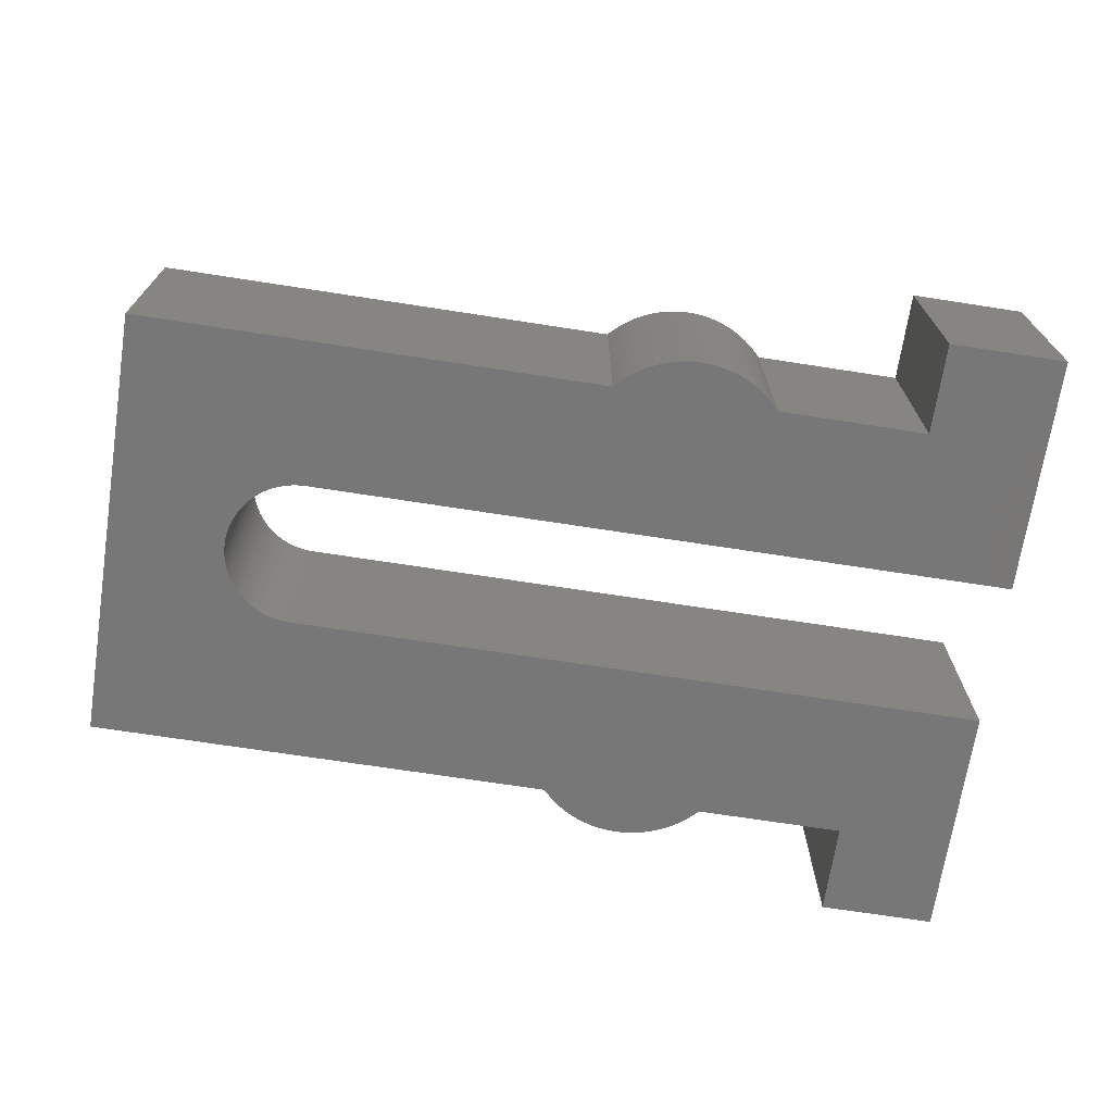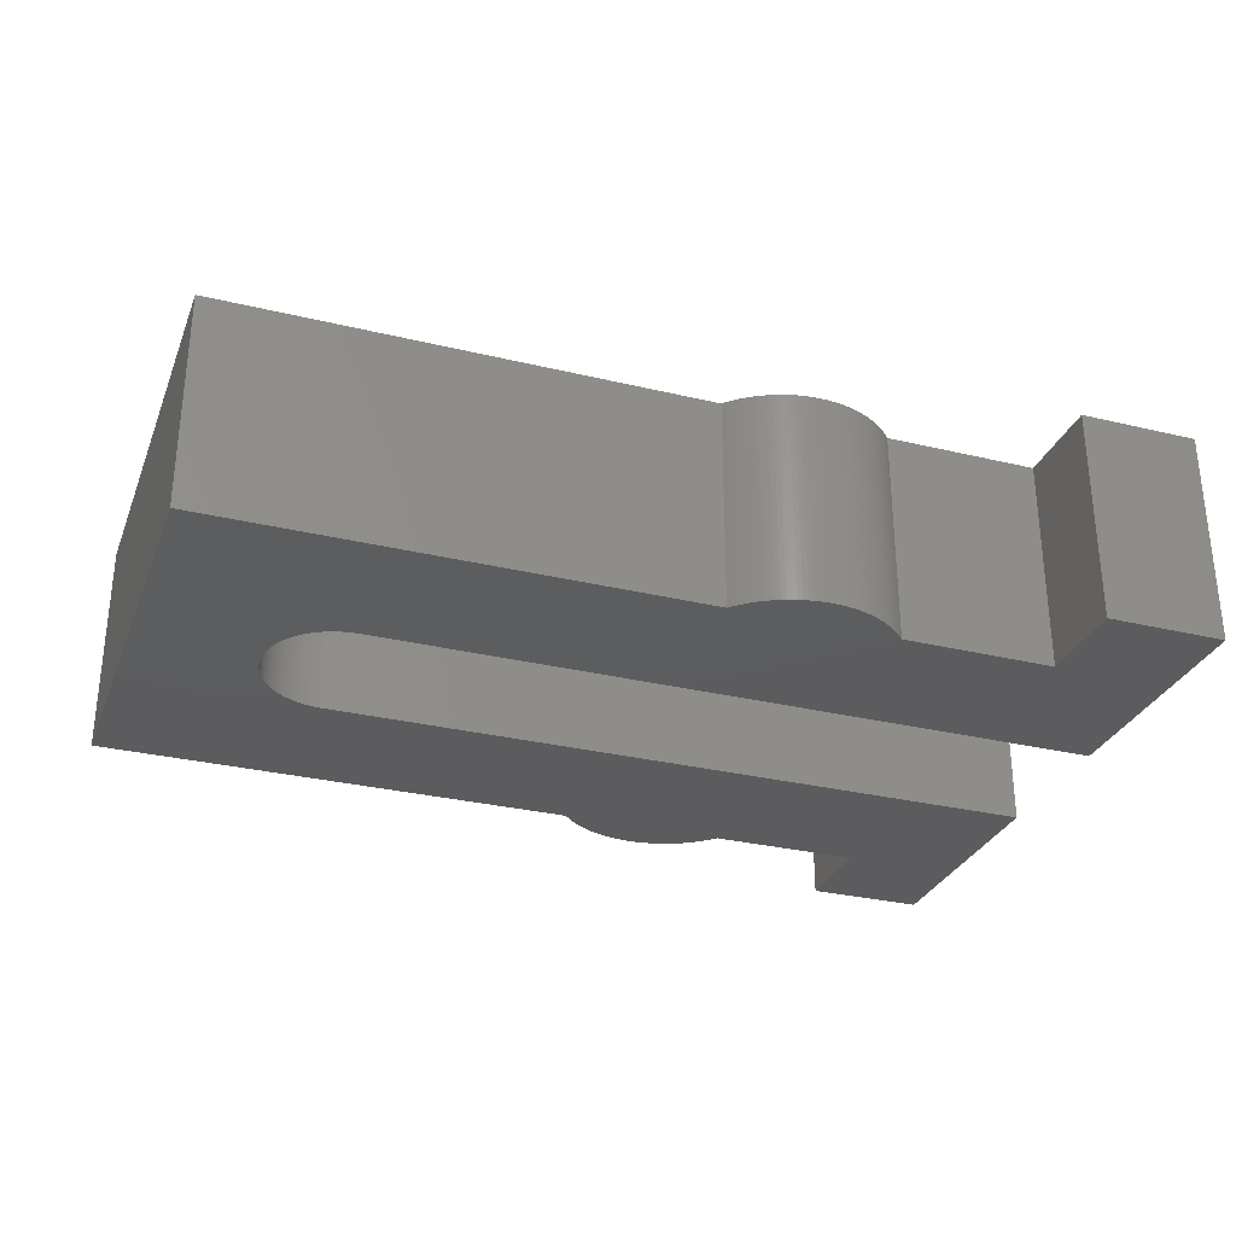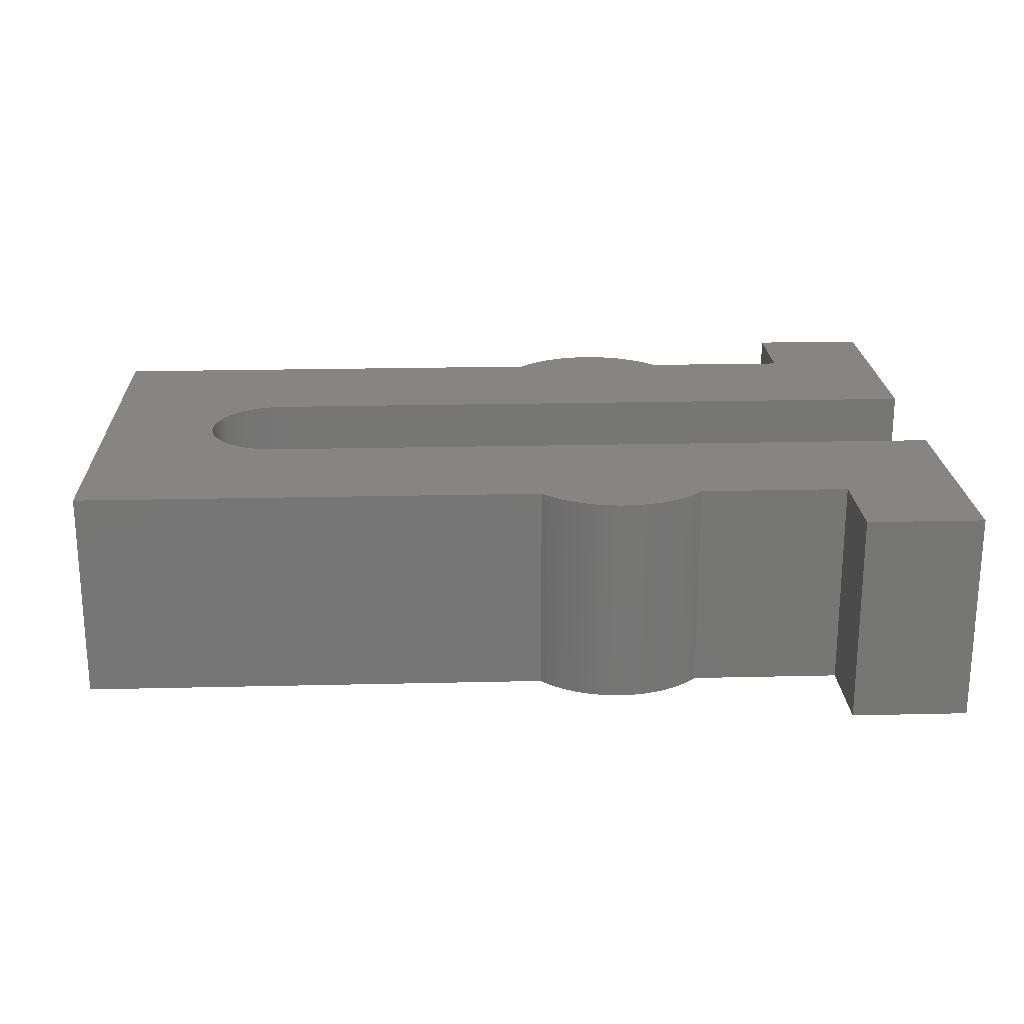
<metadata>
{"format":"stl","ext":"stl","renderer":"f3d","projection":"perspective","resolution":1024,"background":"white","views":[{"elev":-70.1,"azim":-8.8,"up":"+Z"},{"elev":-30.1,"azim":-19.3,"up":"+Z"},{"elev":21.5,"azim":-2.4,"up":"+Z"}]}
</metadata>
<code>
# stl→obj: 326 verts, 648 faces
v -3.289 0.92 -1.192e-07
v -3.289 0.92 2.668
v -3.329 0.9191 -1.192e-07
v -3.329 0.9191 2.668
v -3.369 0.9165 -1.192e-07
v -3.369 0.9165 2.668
v -3.409 0.9121 -1.192e-07
v -3.409 0.9121 2.668
v -3.449 0.906 -1.192e-07
v -3.449 0.906 2.668
v -3.488 0.8982 -1.192e-07
v -3.488 0.8982 2.668
v -3.527 0.8886 -1.192e-07
v -3.527 0.8886 2.668
v -3.566 0.8774 -1.192e-07
v -3.566 0.8774 2.668
v -3.604 0.8645 -1.192e-07
v -3.604 0.8645 2.668
v -3.641 0.85 -1.192e-07
v -3.641 0.85 2.668
v -3.678 0.8338 -1.192e-07
v -3.678 0.8338 2.668
v -3.714 0.816 -1.192e-07
v -3.714 0.816 2.668
v -3.749 0.7967 -1.192e-07
v -3.749 0.7967 2.668
v -3.783 0.7759 -1.192e-07
v -3.783 0.7759 2.668
v -3.817 0.7536 -1.192e-07
v -3.817 0.7536 2.668
v -3.849 0.7299 -1.192e-07
v -3.849 0.7299 2.668
v -3.88 0.7048 -1.192e-07
v -3.88 0.7048 2.668
v -3.911 0.6783 -1.192e-07
v -3.911 0.6783 2.668
v -3.94 0.6505 -1.192e-07
v -3.94 0.6505 2.668
v -3.967 0.6215 -1.192e-07
v -3.967 0.6215 2.668
v -3.994 0.5914 -1.192e-07
v -3.994 0.5914 2.668
v -4.019 0.56 -1.192e-07
v -4.019 0.56 2.668
v -4.043 0.5277 -1.192e-07
v -4.043 0.5277 2.668
v -4.065 0.4943 -1.192e-07
v -4.065 0.4943 2.668
v -4.086 0.46 -1.192e-07
v -4.086 0.46 2.668
v -4.105 0.4248 -1.192e-07
v -4.105 0.4248 2.668
v -4.123 0.3888 -1.192e-07
v -4.123 0.3888 2.668
v -4.139 0.3521 -1.192e-07
v -4.139 0.3521 2.668
v -4.154 0.3147 -1.192e-07
v -4.154 0.3147 2.668
v -4.166 0.2766 -1.192e-07
v -4.166 0.2766 2.668
v -4.178 0.2381 -1.192e-07
v -4.178 0.2381 2.668
v -4.187 0.1991 -1.192e-07
v -4.187 0.1991 2.668
v -4.195 0.1598 -1.192e-07
v -4.195 0.1598 2.668
v -4.201 0.1201 -1.192e-07
v -4.201 0.1201 2.668
v -4.205 0.08018 -1.192e-07
v -4.205 0.08018 2.668
v -4.208 0.04012 -1.192e-07
v -4.208 0.04012 2.668
v -4.209 -7.019e-06 -1.192e-07
v -4.209 -7.019e-06 2.668
v -4.208 -0.04013 -1.192e-07
v -4.208 -0.04013 2.668
v -4.205 -0.08019 -1.192e-07
v -4.205 -0.08019 2.668
v -4.201 -0.1201 -1.192e-07
v -4.201 -0.1201 2.668
v -4.195 -0.1598 -1.192e-07
v -4.195 -0.1598 2.668
v -4.187 -0.1991 -1.192e-07
v -4.187 -0.1991 2.668
v -4.178 -0.2381 -1.192e-07
v -4.178 -0.2381 2.668
v -4.166 -0.2767 -1.192e-07
v -4.166 -0.2767 2.668
v -4.154 -0.3147 -1.192e-07
v -4.154 -0.3147 2.668
v -4.139 -0.3521 -1.192e-07
v -4.139 -0.3521 2.668
v -4.123 -0.3888 -1.192e-07
v -4.123 -0.3888 2.668
v -4.105 -0.4248 -1.192e-07
v -4.105 -0.4248 2.668
v -4.086 -0.46 -1.192e-07
v -4.086 -0.46 2.668
v -4.065 -0.4943 -1.192e-07
v -4.065 -0.4943 2.668
v -4.043 -0.5277 -1.192e-07
v -4.043 -0.5277 2.668
v -4.019 -0.5601 -1.192e-07
v -4.019 -0.5601 2.668
v -3.994 -0.5914 -1.192e-07
v -3.994 -0.5914 2.668
v -3.967 -0.6215 -1.192e-07
v -3.967 -0.6215 2.668
v -3.94 -0.6505 -1.192e-07
v -3.94 -0.6505 2.668
v -3.911 -0.6783 -1.192e-07
v -3.911 -0.6783 2.668
v -3.88 -0.7048 -1.192e-07
v -3.88 -0.7048 2.668
v -3.849 -0.7299 -1.192e-07
v -3.849 -0.7299 2.668
v -3.817 -0.7536 -1.192e-07
v -3.817 -0.7536 2.668
v -3.783 -0.7759 -1.192e-07
v -3.783 -0.7759 2.668
v -3.749 -0.7967 -1.192e-07
v -3.749 -0.7967 2.668
v -3.714 -0.8161 -1.192e-07
v -3.714 -0.8161 2.668
v -3.678 -0.8338 -1.192e-07
v -3.678 -0.8338 2.668
v -3.641 -0.85 -1.192e-07
v -3.641 -0.85 2.668
v -3.604 -0.8645 -1.192e-07
v -3.604 -0.8645 2.668
v -3.566 -0.8774 -1.192e-07
v -3.566 -0.8774 2.668
v -3.527 -0.8887 -1.192e-07
v -3.527 -0.8887 2.668
v -3.488 -0.8982 -1.192e-07
v -3.488 -0.8982 2.668
v -3.449 -0.906 -1.192e-07
v -3.449 -0.906 2.668
v -3.409 -0.9121 -1.192e-07
v -3.409 -0.9121 2.668
v -3.369 -0.9165 -1.192e-07
v -3.369 -0.9165 2.668
v -3.329 -0.9191 -1.192e-07
v -3.329 -0.9191 2.668
v -3.289 -0.92 -1.192e-07
v -3.289 -0.92 2.668
v 5.681 -0.92 2.668
v 5.681 -0.92 -1.192e-07
v 4.209 2.76 2.668
v 4.209 3.91 2.668
v 4.209 2.76 -1.192e-07
v 4.209 3.91 -1.192e-07
v 5.681 3.91 2.668
v 5.681 3.91 -1.192e-07
v 5.681 0.92 2.668
v 5.681 0.92 -1.192e-07
v 2.323 2.76 -1.192e-07
v -5.681 2.76 -1.192e-07
v -5.681 -2.76 -1.192e-07
v 0.2658 -2.76 -1.192e-07
v 0.3489 2.845 -1.192e-07
v 0.3931 2.885 -1.192e-07
v 0.439 2.923 -1.192e-07
v 0.4865 2.959 -1.192e-07
v 0.5355 2.993 -1.192e-07
v 0.5859 3.024 -1.192e-07
v 0.6376 3.054 -1.192e-07
v 0.9701 3.181 -1.192e-07
v 1.028 3.194 -1.192e-07
v 1.087 3.204 -1.192e-07
v 1.146 3.212 -1.192e-07
v 1.205 3.217 -1.192e-07
v 1.265 3.22 -1.192e-07
v 1.324 3.22 -1.192e-07
v 1.619 -3.181 -1.192e-07
v 1.561 -3.194 -1.192e-07
v 0.6906 3.081 -1.192e-07
v 0.7446 3.106 -1.192e-07
v 0.7997 3.128 -1.192e-07
v 1.384 3.217 -1.192e-07
v 1.443 3.212 -1.192e-07
v 1.502 3.204 -1.192e-07
v 1.619 3.181 -1.192e-07
v 1.676 3.166 -1.192e-07
v 2.003 3.024 -1.192e-07
v 1.733 3.148 -1.192e-07
v 1.789 3.128 -1.192e-07
v 1.844 3.106 -1.192e-07
v 1.898 3.081 -1.192e-07
v 1.951 3.054 -1.192e-07
v 2.053 2.993 -1.192e-07
v 1.561 3.194 -1.192e-07
v 2.24 -2.845 -1.192e-07
v 2.196 -2.885 -1.192e-07
v 2.15 -2.923 -1.192e-07
v 2.102 -2.959 -1.192e-07
v 2.053 -2.993 -1.192e-07
v 2.003 -3.024 -1.192e-07
v 1.951 -3.054 -1.192e-07
v 1.502 -3.204 -1.192e-07
v 1.443 -3.212 -1.192e-07
v 1.384 -3.217 -1.192e-07
v 0.2658 2.76 -1.192e-07
v 0.3064 2.803 -1.192e-07
v 0.8557 3.148 -1.192e-07
v 0.9126 3.166 -1.192e-07
v 2.102 2.959 -1.192e-07
v 2.15 2.923 -1.192e-07
v 2.196 2.885 -1.192e-07
v 5.681 -3.91 -1.192e-07
v 4.209 -3.91 -1.192e-07
v 4.209 -2.76 -1.192e-07
v 2.323 -2.76 -1.192e-07
v 2.282 -2.804 -1.192e-07
v 1.898 -3.081 -1.192e-07
v 1.844 -3.106 -1.192e-07
v 1.789 -3.128 -1.192e-07
v 2.24 2.845 -1.192e-07
v 2.282 2.803 -1.192e-07
v 1.733 -3.148 -1.192e-07
v 1.676 -3.166 -1.192e-07
v 1.324 -3.22 -1.192e-07
v 1.265 -3.22 -1.192e-07
v 0.3064 -2.804 -1.192e-07
v 1.205 -3.217 -1.192e-07
v 1.146 -3.212 -1.192e-07
v 0.5355 -2.993 -1.192e-07
v 1.028 -3.194 -1.192e-07
v 0.5859 -3.024 -1.192e-07
v 0.9701 -3.181 -1.192e-07
v 0.9126 -3.166 -1.192e-07
v 0.8557 -3.148 -1.192e-07
v 0.7997 -3.128 -1.192e-07
v 0.7446 -3.106 -1.192e-07
v 0.6906 -3.081 -1.192e-07
v 0.6376 -3.054 -1.192e-07
v 0.4865 -2.959 -1.192e-07
v 0.439 -2.923 -1.192e-07
v 0.3931 -2.885 -1.192e-07
v 1.087 -3.204 -1.192e-07
v 0.3489 -2.845 -1.192e-07
v 2.323 2.76 2.668
v 0.2658 2.76 2.668
v 4.209 -3.91 2.668
v 5.681 -3.91 2.668
v 4.209 -2.76 2.668
v 2.323 -2.76 2.668
v 0.2658 -2.76 2.668
v -5.681 -2.76 2.668
v 1.265 3.22 2.668
v 1.205 3.217 2.668
v 1.146 3.212 2.668
v 1.087 3.204 2.668
v 1.028 3.194 2.668
v 0.9701 3.181 2.668
v 0.9126 3.166 2.668
v 0.6376 3.054 2.668
v 0.6906 3.081 2.668
v 0.7446 3.106 2.668
v 0.5859 3.024 2.668
v 0.5355 2.993 2.668
v 0.4865 2.959 2.668
v 1.951 3.054 2.668
v 1.898 3.081 2.668
v 2.003 3.024 2.668
v 1.844 3.106 2.668
v 1.789 3.128 2.668
v 1.733 3.148 2.668
v 1.676 3.166 2.668
v 1.619 3.181 2.668
v 2.102 2.959 2.668
v 2.053 2.993 2.668
v 1.502 3.204 2.668
v 1.561 3.194 2.668
v 1.443 3.212 2.668
v 1.384 3.217 2.668
v 1.324 3.22 2.668
v 0.439 2.923 2.668
v 0.3931 2.885 2.668
v 0.3489 2.845 2.668
v 2.24 2.845 2.668
v 2.196 2.885 2.668
v 2.15 2.923 2.668
v 0.8557 3.148 2.668
v 0.7997 3.128 2.668
v 0.3064 2.803 2.668
v -5.681 2.76 2.668
v 1.265 -3.22 2.668
v 1.324 -3.22 2.668
v 2.282 2.803 2.668
v 0.439 -2.923 2.668
v 0.4865 -2.959 2.668
v 1.028 -3.194 2.668
v 1.087 -3.204 2.668
v 1.384 -3.217 2.668
v 1.443 -3.212 2.668
v 1.502 -3.204 2.668
v 1.561 -3.194 2.668
v 1.619 -3.181 2.668
v 1.676 -3.166 2.668
v 1.844 -3.106 2.668
v 1.898 -3.081 2.668
v 1.951 -3.054 2.668
v 2.003 -3.024 2.668
v 2.053 -2.993 2.668
v 2.102 -2.959 2.668
v 2.15 -2.923 2.668
v 2.196 -2.885 2.668
v 0.3931 -2.885 2.668
v 1.146 -3.212 2.668
v 1.205 -3.217 2.668
v 2.24 -2.845 2.668
v 2.282 -2.804 2.668
v 0.7446 -3.106 2.668
v 0.5859 -3.024 2.668
v 0.6906 -3.081 2.668
v 0.6376 -3.054 2.668
v 0.7997 -3.128 2.668
v 0.8557 -3.148 2.668
v 0.9126 -3.166 2.668
v 0.5355 -2.993 2.668
v 0.9701 -3.181 2.668
v 1.733 -3.148 2.668
v 1.789 -3.128 2.668
v 0.3489 -2.845 2.668
v 0.3064 -2.804 2.668
f 1 2 3
f 2 4 3
f 3 4 5
f 4 6 5
f 5 6 7
f 6 8 7
f 7 8 9
f 8 10 9
f 9 10 11
f 10 12 11
f 11 12 13
f 12 14 13
f 13 14 15
f 14 16 15
f 15 16 17
f 16 18 17
f 17 18 19
f 18 20 19
f 19 20 21
f 20 22 21
f 21 22 23
f 22 24 23
f 23 24 25
f 24 26 25
f 25 26 27
f 26 28 27
f 27 28 29
f 28 30 29
f 29 30 31
f 30 32 31
f 31 32 33
f 32 34 33
f 33 34 35
f 34 36 35
f 35 36 37
f 36 38 37
f 37 38 39
f 38 40 39
f 39 40 41
f 40 42 41
f 41 42 43
f 42 44 43
f 43 44 45
f 44 46 45
f 45 46 47
f 46 48 47
f 47 48 49
f 48 50 49
f 49 50 51
f 50 52 51
f 51 52 53
f 52 54 53
f 53 54 55
f 54 56 55
f 55 56 57
f 56 58 57
f 57 58 59
f 58 60 59
f 59 60 61
f 60 62 61
f 61 62 63
f 62 64 63
f 63 64 65
f 64 66 65
f 65 66 67
f 66 68 67
f 67 68 69
f 68 70 69
f 69 70 71
f 70 72 71
f 71 72 73
f 72 74 73
f 73 74 75
f 74 76 75
f 75 76 77
f 76 78 77
f 77 78 79
f 78 80 79
f 79 80 81
f 80 82 81
f 81 82 83
f 82 84 83
f 83 84 85
f 84 86 85
f 85 86 87
f 86 88 87
f 87 88 89
f 88 90 89
f 89 90 91
f 90 92 91
f 91 92 93
f 92 94 93
f 93 94 95
f 94 96 95
f 95 96 97
f 96 98 97
f 97 98 99
f 98 100 99
f 99 100 101
f 100 102 101
f 101 102 103
f 102 104 103
f 103 104 105
f 104 106 105
f 105 106 107
f 106 108 107
f 107 108 109
f 108 110 109
f 109 110 111
f 110 112 111
f 111 112 113
f 112 114 113
f 113 114 115
f 114 116 115
f 115 116 117
f 116 118 117
f 117 118 119
f 118 120 119
f 119 120 121
f 120 122 121
f 121 122 123
f 122 124 123
f 123 124 125
f 124 126 125
f 125 126 127
f 126 128 127
f 127 128 129
f 128 130 129
f 129 130 131
f 130 132 131
f 131 132 133
f 132 134 133
f 133 134 135
f 134 136 135
f 135 136 137
f 136 138 137
f 137 138 139
f 138 140 139
f 139 140 141
f 140 142 141
f 141 142 143
f 142 144 143
f 143 144 145
f 144 146 145
f 146 147 145
f 147 148 145
f 149 150 151
f 150 152 151
f 150 153 152
f 153 154 152
f 153 155 154
f 155 156 154
f 155 2 156
f 2 1 156
f 152 154 151
f 154 156 151
f 151 156 157
f 156 1 157
f 13 158 11
f 158 9 11
f 3 5 158
f 5 7 158
f 158 7 9
f 13 15 158
f 15 17 158
f 158 17 19
f 19 21 158
f 21 23 158
f 158 23 25
f 31 33 158
f 33 35 158
f 158 35 37
f 159 123 125
f 159 125 160
f 125 127 160
f 160 127 129
f 139 160 137
f 160 135 137
f 139 141 160
f 141 143 160
f 160 143 145
f 161 162 157
f 162 163 157
f 157 163 164
f 164 165 157
f 165 166 157
f 157 166 167
f 168 169 157
f 169 170 157
f 157 170 171
f 171 172 157
f 172 173 157
f 157 173 174
f 160 175 176
f 129 131 160
f 131 133 160
f 160 133 135
f 25 27 158
f 27 29 158
f 158 29 31
f 111 159 109
f 159 107 109
f 117 119 159
f 119 121 159
f 159 121 123
f 167 177 157
f 177 178 157
f 157 178 179
f 174 180 157
f 180 181 157
f 157 181 182
f 183 184 185
f 184 186 185
f 185 186 187
f 187 188 185
f 188 189 185
f 185 189 190
f 191 182 185
f 182 192 185
f 185 192 183
f 193 194 160
f 194 195 160
f 160 195 196
f 196 197 160
f 197 198 160
f 160 198 199
f 176 200 160
f 200 201 160
f 160 201 202
f 111 113 159
f 113 115 159
f 159 115 117
f 3 158 1
f 158 203 1
f 1 203 157
f 203 204 157
f 157 204 161
f 179 205 157
f 205 206 157
f 157 206 168
f 191 207 182
f 207 208 182
f 182 208 209
f 210 211 148
f 211 212 148
f 148 212 145
f 212 213 145
f 145 213 160
f 213 214 160
f 160 214 193
f 199 215 160
f 215 216 160
f 160 216 217
f 37 39 158
f 39 41 158
f 158 41 43
f 75 77 159
f 77 79 159
f 209 218 182
f 218 219 182
f 182 219 157
f 217 220 160
f 220 221 160
f 160 221 175
f 202 222 160
f 222 223 160
f 160 223 224
f 223 225 224
f 224 225 226
f 159 91 93
f 159 99 101
f 227 228 229
f 228 230 229
f 230 231 229
f 231 232 229
f 229 232 233
f 233 234 229
f 234 235 229
f 229 235 236
f 227 237 228
f 237 238 228
f 228 238 239
f 43 45 158
f 45 47 158
f 158 47 49
f 79 81 159
f 81 83 159
f 159 83 85
f 93 95 159
f 95 97 159
f 159 97 99
f 101 103 159
f 103 105 159
f 159 105 107
f 226 240 224
f 240 228 224
f 224 228 241
f 228 239 241
f 61 63 158
f 63 65 158
f 158 65 67
f 85 87 159
f 87 89 159
f 159 89 91
f 55 57 158
f 57 59 158
f 158 59 61
f 67 69 158
f 69 71 158
f 158 71 159
f 71 73 159
f 159 73 75
f 49 51 158
f 51 53 158
f 158 53 55
f 153 150 155
f 150 149 155
f 155 149 2
f 149 242 2
f 20 18 243
f 244 245 246
f 245 147 246
f 246 147 247
f 147 146 247
f 247 146 248
f 242 16 14
f 132 130 249
f 250 251 242
f 251 252 242
f 242 252 253
f 253 254 242
f 254 255 242
f 242 255 256
f 257 242 258
f 242 259 258
f 257 260 242
f 260 261 242
f 242 261 262
f 14 12 242
f 12 10 242
f 242 10 8
f 140 138 249
f 263 264 265
f 264 266 265
f 265 266 267
f 267 268 265
f 268 269 265
f 265 269 270
f 271 272 273
f 272 265 273
f 273 265 274
f 265 270 274
f 275 276 242
f 276 277 242
f 242 277 250
f 262 278 242
f 278 279 242
f 242 279 280
f 8 6 242
f 6 4 242
f 242 4 2
f 140 249 142
f 138 136 249
f 136 134 249
f 249 134 132
f 281 282 273
f 282 283 273
f 273 283 271
f 256 284 242
f 284 285 242
f 242 285 259
f 18 16 243
f 16 242 243
f 243 242 286
f 242 280 286
f 248 146 249
f 146 144 249
f 249 144 142
f 130 128 249
f 128 126 249
f 249 126 124
f 36 287 38
f 287 40 38
f 20 243 22
f 243 287 22
f 22 287 24
f 248 288 289
f 275 242 273
f 242 290 273
f 273 290 281
f 124 122 249
f 122 120 249
f 249 120 118
f 291 292 293
f 248 293 294
f 289 295 248
f 295 296 248
f 248 296 297
f 297 298 248
f 298 299 248
f 248 299 300
f 248 301 302
f 302 303 248
f 303 304 248
f 248 304 305
f 305 306 248
f 306 307 248
f 248 307 308
f 118 116 249
f 116 114 249
f 249 114 112
f 112 110 249
f 110 108 249
f 249 108 106
f 36 34 287
f 34 32 287
f 287 32 30
f 291 293 309
f 294 310 248
f 310 311 248
f 248 311 288
f 308 312 248
f 312 313 248
f 248 313 247
f 100 98 249
f 48 46 287
f 30 28 287
f 28 26 287
f 287 26 24
f 314 315 316
f 315 317 316
f 314 318 315
f 318 319 315
f 315 319 320
f 292 321 293
f 321 315 293
f 293 315 322
f 315 320 322
f 300 323 248
f 323 324 248
f 248 324 301
f 84 82 249
f 82 80 249
f 249 80 78
f 46 44 287
f 44 42 287
f 287 42 40
f 309 293 325
f 293 248 325
f 325 248 326
f 249 92 90
f 106 104 249
f 104 102 249
f 249 102 100
f 98 96 249
f 96 94 249
f 249 94 92
f 90 88 249
f 88 86 249
f 249 86 84
f 66 287 68
f 287 70 68
f 66 64 287
f 64 62 287
f 287 62 60
f 78 76 249
f 76 74 249
f 249 74 287
f 74 72 287
f 287 72 70
f 60 58 287
f 58 56 287
f 287 56 54
f 54 52 287
f 52 50 287
f 287 50 48
f 242 149 157
f 149 151 157
f 203 243 286
f 203 286 204
f 286 280 204
f 204 280 161
f 280 279 161
f 161 279 162
f 279 278 162
f 162 278 163
f 278 262 163
f 163 262 164
f 262 261 164
f 164 261 165
f 261 260 165
f 165 260 166
f 260 257 166
f 166 257 167
f 257 258 167
f 167 258 177
f 258 259 177
f 177 259 178
f 259 285 178
f 178 285 179
f 285 284 179
f 179 284 205
f 284 256 205
f 205 256 206
f 256 255 206
f 206 255 168
f 255 254 168
f 168 254 169
f 254 253 169
f 169 253 170
f 253 252 170
f 170 252 171
f 252 251 171
f 171 251 172
f 251 250 172
f 172 250 173
f 250 277 173
f 173 277 174
f 277 276 174
f 174 276 180
f 276 275 180
f 180 275 181
f 275 273 181
f 181 273 182
f 273 274 182
f 182 274 192
f 274 270 192
f 192 270 183
f 270 269 183
f 183 269 184
f 269 268 184
f 184 268 186
f 268 267 186
f 186 267 187
f 267 266 187
f 187 266 188
f 266 264 188
f 188 264 189
f 264 263 189
f 189 263 190
f 263 265 190
f 190 265 185
f 265 272 185
f 185 272 191
f 272 271 191
f 191 271 207
f 271 283 207
f 207 283 208
f 283 282 208
f 208 282 209
f 282 281 209
f 209 281 218
f 281 290 218
f 218 290 219
f 290 242 219
f 219 242 157
f 287 243 158
f 243 203 158
f 249 287 159
f 287 158 159
f 248 249 160
f 249 159 160
f 213 247 313
f 213 313 214
f 313 312 214
f 214 312 193
f 312 308 193
f 193 308 194
f 308 307 194
f 194 307 195
f 307 306 195
f 195 306 196
f 306 305 196
f 196 305 197
f 305 304 197
f 197 304 198
f 304 303 198
f 198 303 199
f 303 302 199
f 199 302 215
f 302 301 215
f 215 301 216
f 301 324 216
f 216 324 217
f 324 323 217
f 217 323 220
f 323 300 220
f 220 300 221
f 300 299 221
f 221 299 175
f 299 298 175
f 175 298 176
f 298 297 176
f 176 297 200
f 297 296 200
f 200 296 201
f 296 295 201
f 201 295 202
f 295 289 202
f 202 289 222
f 289 288 222
f 222 288 223
f 288 311 223
f 223 311 225
f 311 310 225
f 225 310 226
f 310 294 226
f 226 294 240
f 294 293 240
f 240 293 228
f 293 322 228
f 228 322 230
f 322 320 230
f 230 320 231
f 320 319 231
f 231 319 232
f 319 318 232
f 232 318 233
f 318 314 233
f 233 314 234
f 314 316 234
f 234 316 235
f 316 317 235
f 235 317 236
f 317 315 236
f 236 315 229
f 315 321 229
f 229 321 227
f 321 292 227
f 227 292 237
f 292 291 237
f 237 291 238
f 291 309 238
f 238 309 239
f 309 325 239
f 239 325 241
f 325 326 241
f 241 326 224
f 326 248 224
f 224 248 160
f 246 247 212
f 247 213 212
f 244 246 211
f 246 212 211
f 245 244 210
f 244 211 210
f 147 245 148
f 245 210 148

</code>
